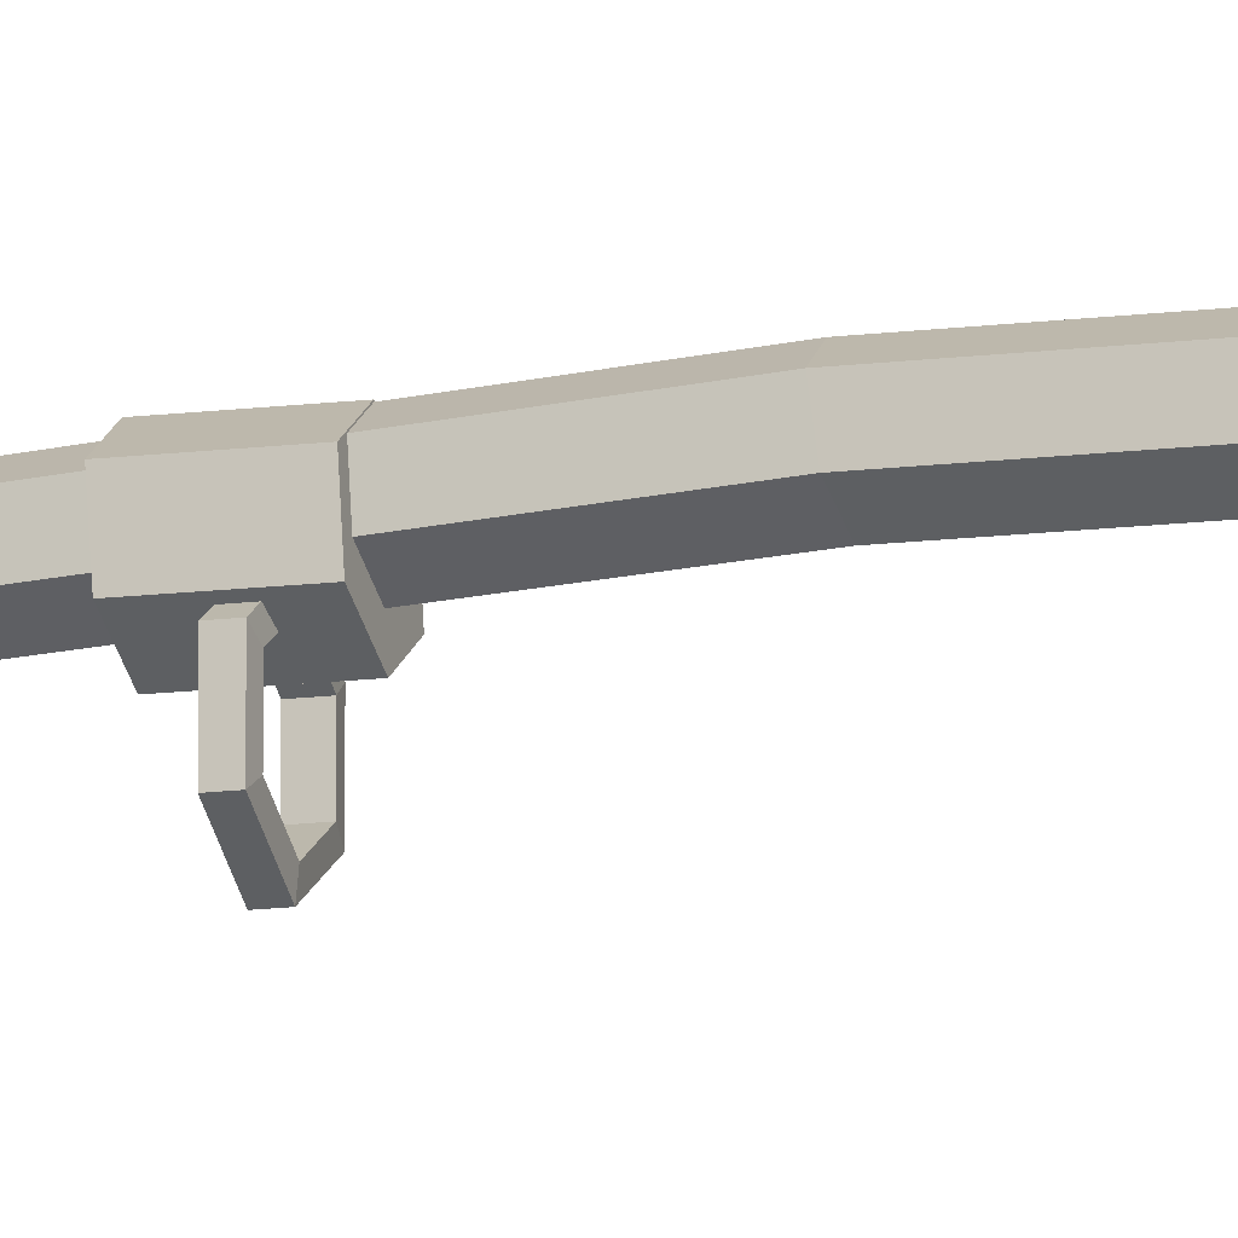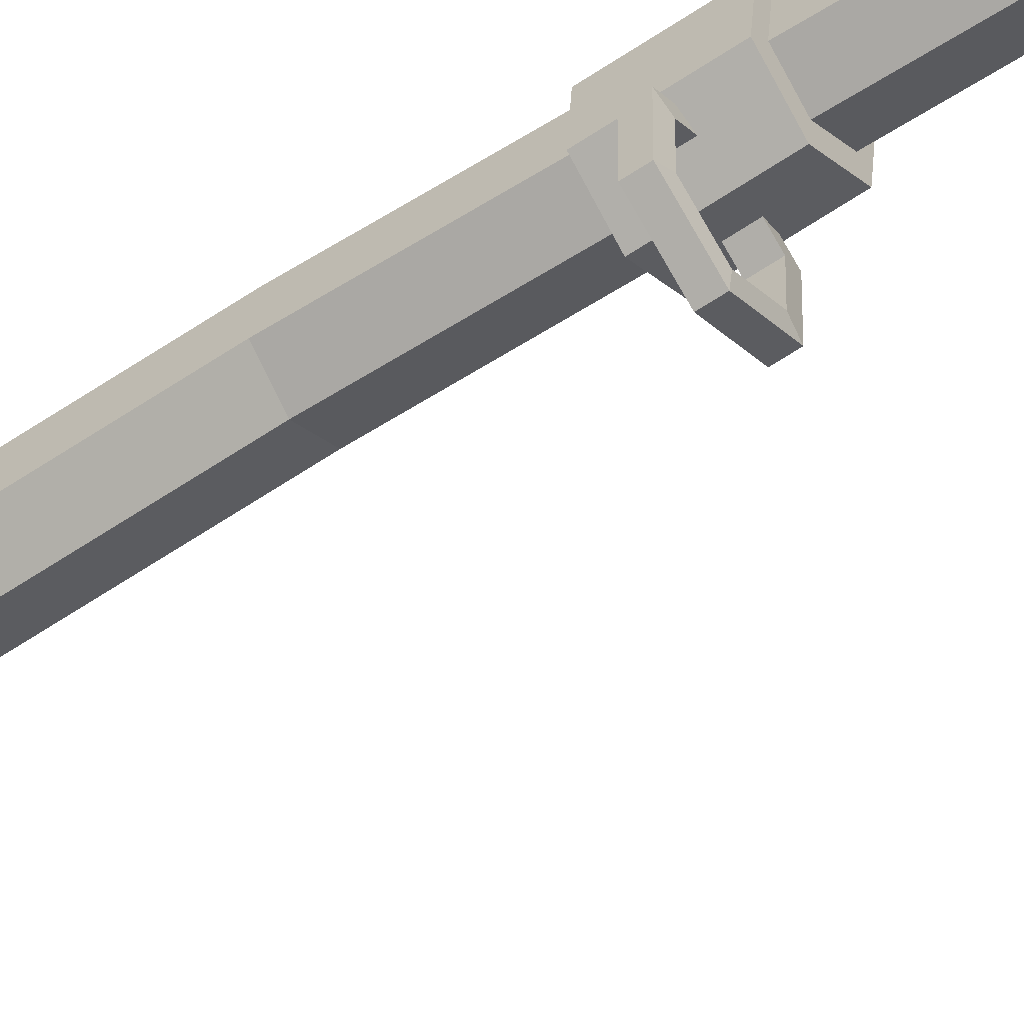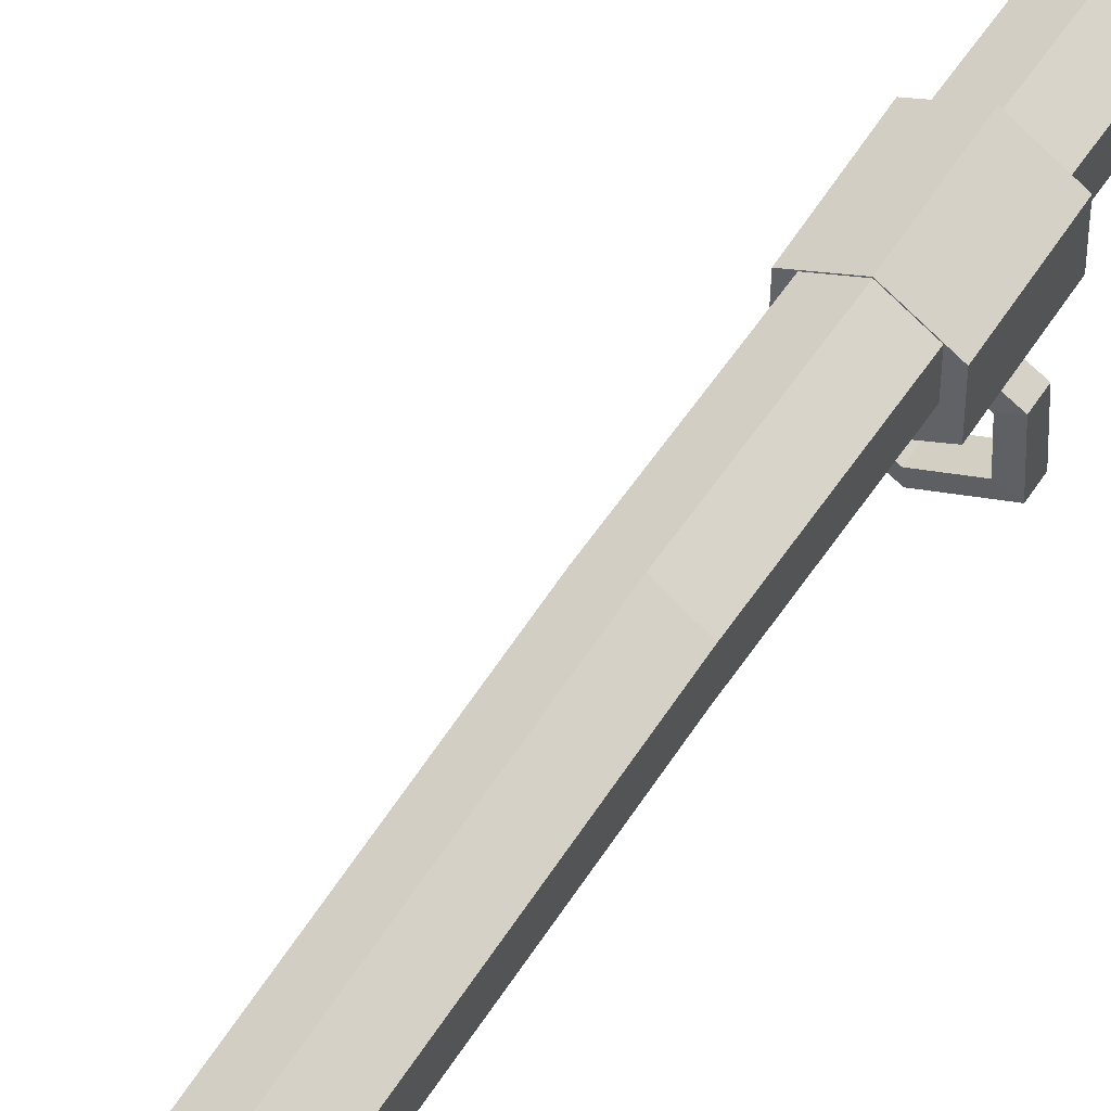
<metadata>
{"format":"obj","ext":"obj","renderer":"f3d","projection":"perspective","resolution":1024,"background":"white","views":[{"elev":-12.8,"azim":-72.1,"up":"+Z"},{"elev":-59.3,"azim":125.2,"up":"+Z"},{"elev":56.3,"azim":31.4,"up":"+Z"}]}
</metadata>
<code>
o FishingRod_Lvl2_Cylinder.008
v 0 -1.359 -0.03535
v -0 -0.3165 -0.05695
v 0.07698 -1.366 0.008499
v 0.07678 -0.3258 -0.01361
v 0.07698 -1.381 0.09621
v 0.07678 -0.2566 0.07457
v -0 -1.388 0.1401
v -0 -0.275 0.1149
v -0.07698 -1.381 0.09621
v -0.07678 -0.2566 0.07457
v -0.07698 -1.366 0.008499
v -0.07678 -0.3258 -0.01361
v 0.0556 -0.1432 -0.01949
v -0 -0.143 -0.05159
v 0.0556 -0.1434 0.04471
v -0 -0.1435 0.0768
v -0.0556 -0.1434 0.04471
v -0.0556 -0.1432 -0.01949
v 0.0556 1.679 -0.01327
v 0 1.675 -0.04507
v 0.0556 1.688 0.05034
v 0 1.692 0.08214
v -0.0556 1.688 0.05034
v -0.0556 1.679 -0.01327
v 0.05071 3.325 -0.1144
v 0 3.326 -0.1437
v 0.05071 3.323 -0.05586
v 0 3.322 -0.02659
v -0.05071 3.323 -0.05586
v -0.05071 3.325 -0.1144
v 0.02562 4.946 -0.2525
v -1e-06 4.944 -0.2672
v 0.02562 4.949 -0.2231
v -1e-06 4.95 -0.2084
v -0.02562 4.949 -0.2231
v -0.02562 4.946 -0.2525
v 0 1.003 -0.1959
v 0.07698 1.003 -0.152
v 0.07698 1.003 -0.0643
v -0 1.003 -0.02045
v -0.07698 1.003 -0.0643
v -0.07698 1.003 -0.152
v 0 0.9627 -0.1959
v 0.07698 0.9627 -0.152
v 0.07698 0.9627 -0.0643
v -0 0.9627 -0.02045
v -0.07698 0.9627 -0.0643
v -0.07698 0.9627 -0.152
v -0 0.9996 -0.2269
v 0.1042 0.9996 -0.1675
v 0.1042 0.9996 -0.0488
v -0 0.9996 0.01056
v -0.1042 0.9996 -0.0488
v -0.1042 0.9996 -0.1675
v 0 0.9656 -0.2269
v 0.1042 0.9656 -0.1675
v 0.1042 0.9656 -0.0488
v -0 0.9656 0.01056
v -0.1042 0.9656 -0.0488
v -0.1042 0.9656 -0.1675
v -0 2.053 -0.212
v 0.0672 2.053 -0.1738
v 0.0672 2.053 -0.09719
v -0 2.053 -0.05891
v -0.0672 2.053 -0.09719
v -0.0672 2.053 -0.1738
v 0 2.019 -0.212
v 0.0672 2.019 -0.1738
v 0.0672 2.019 -0.09719
v -0 2.019 -0.05891
v -0.0672 2.019 -0.09719
v -0.0672 2.019 -0.1738
v -0 2.051 -0.2391
v 0.09095 2.051 -0.1873
v 0.09095 2.051 -0.08366
v -0 2.051 -0.03184
v -0.09095 2.051 -0.08366
v -0.09095 2.051 -0.1873
v 0 2.021 -0.2391
v 0.09095 2.021 -0.1873
v 0.09095 2.021 -0.08366
v -0 2.021 -0.03184
v -0.09095 2.021 -0.08366
v -0.09095 2.021 -0.1873
v -0 3.053 -0.2575
v 0.05905 3.053 -0.2239
v 0.05905 3.053 -0.1566
v -0 3.053 -0.123
v -0.05905 3.053 -0.1566
v -0.05905 3.053 -0.2239
v 0 3.023 -0.2575
v 0.05905 3.023 -0.2239
v 0.05905 3.023 -0.1566
v -0 3.023 -0.123
v -0.05905 3.023 -0.1566
v -0.05905 3.023 -0.2239
v -0 3.051 -0.2813
v 0.07992 3.051 -0.2358
v 0.07992 3.051 -0.1447
v -0 3.051 -0.09919
v -0.07992 3.051 -0.1447
v -0.07992 3.051 -0.2358
v 0 3.025 -0.2813
v 0.07992 3.025 -0.2358
v 0.07992 3.025 -0.1447
v -0 3.025 -0.09919
v -0.07992 3.025 -0.1447
v -0.07992 3.025 -0.2358
v -0 4.06 -0.3327
v 0.05905 4.06 -0.299
v 0.05905 4.06 -0.2317
v -0 4.06 -0.1981
v -0.05905 4.06 -0.2317
v -0.05905 4.06 -0.299
v 0 4.029 -0.3327
v 0.05905 4.029 -0.299
v 0.05905 4.029 -0.2317
v -0 4.029 -0.1981
v -0.05905 4.029 -0.2317
v -0.05905 4.029 -0.299
v -0 4.058 -0.3564
v 0.07992 4.058 -0.3109
v 0.07992 4.058 -0.2198
v -0 4.058 -0.1743
v -0.07992 4.058 -0.2198
v -0.07992 4.058 -0.3109
v 0 4.031 -0.3564
v 0.07992 4.031 -0.3109
v 0.07992 4.031 -0.2198
v -0 4.031 -0.1743
v -0.07992 4.031 -0.2198
v -0.07992 4.031 -0.3109
v 0.0739 0.903 -0.03164
v 0.0739 1.06 -0.0309
v 0 0.9102 0.09567
v 0 1.068 0.0963
v -0.0739 0.903 -0.03164
v -0.0739 1.06 -0.0309
v -0.0556 1.073 0.04845
v 0.0556 1.073 0.04845
v 0 1.065 -0.04726
v -0.0556 1.068 -0.01536
v 0 1.076 0.08035
v 0.0556 1.068 -0.01536
v -0.06283 3.105 -0.1047
v -0.06283 2.972 -0.1043
v 0 3.113 0.003359
v 0 2.979 0.003876
v 0.06283 3.105 -0.1047
v 0.06283 2.972 -0.1043
v 0 1.057 -0.0733
v 0.0739 1.065 0.0539
v -0.0739 1.065 0.0539
v 0 0.9006 -0.07408
v -0.0739 0.9078 0.05323
v 0.0739 0.9078 0.05323
v -0.0739 2.123 -0.0616
v -0.0739 1.966 -0.06234
v 0 2.131 0.0656
v 0 1.973 0.06497
v 0.0739 2.123 -0.0616
v 0.0739 1.966 -0.06234
v 0.0739 1.971 0.02253
v -0.0739 1.971 0.02253
v 0 1.964 -0.1048
v -0.0739 2.128 0.0232
v 0.0739 2.128 0.0232
v 0 2.12 -0.104
v 0 3.103 -0.1408
v 0.06283 3.111 -0.03267
v -0.06283 3.111 -0.03267
v 0 2.97 -0.1404
v -0.06283 2.977 -0.03219
v 0.06283 2.977 -0.03219
v -0.05967 4.096 -0.1972
v -0.05967 3.97 -0.1922
v 0 4.107 -0.09488
v 0 3.98 -0.08977
v 0.05967 4.096 -0.1972
v 0.05967 3.97 -0.1922
v 0 4.092 -0.2313
v 0.05967 4.104 -0.129
v -0.05967 4.104 -0.129
v 0 3.966 -0.2264
v -0.05967 3.977 -0.1239
v 0.05967 3.977 -0.1239
v -0.03497 0.09683 -0.1269
v -0.03497 0.04116 -0.1269
v -0.03497 0.09683 0.02155
v -0.03497 0.04116 0.02155
v -0.001775 0.09683 -0.1269
v -0.001775 0.04116 -0.1269
v -0.001775 0.09683 0.02155
v -0.001775 0.04116 0.02155
v 0.113 -0.08676 -0.2039
v -0.1498 -0.08676 -0.2039
v 0.113 -0.05702 -0.2955
v -0.1498 -0.05702 -0.2955
v 0.113 0.02086 -0.352
v -0.1498 0.02086 -0.352
v 0.113 0.1171 -0.352
v -0.1498 0.1171 -0.352
v 0.113 0.195 -0.2955
v -0.1498 0.195 -0.2955
v 0.113 0.2248 -0.2039
v -0.1498 0.2248 -0.2039
v 0.113 0.195 -0.1124
v -0.1498 0.195 -0.1124
v 0.113 0.1171 -0.05577
v -0.1498 0.1171 -0.05577
v 0.113 0.02086 -0.05577
v -0.1498 0.02086 -0.05577
v 0.113 -0.05702 -0.1124
v -0.1498 -0.05702 -0.1124
v 0.0651 -0.08676 -0.2039
v -0.1018 -0.08676 -0.2039
v -0.1018 -0.05702 -0.2955
v 0.0651 -0.05702 -0.2955
v -0.1018 0.02086 -0.352
v 0.0651 0.02086 -0.352
v -0.1018 0.1171 -0.352
v 0.0651 0.1171 -0.352
v -0.1018 0.195 -0.2955
v 0.0651 0.195 -0.2955
v -0.1018 0.2248 -0.2039
v 0.0651 0.2248 -0.2039
v -0.1018 0.195 -0.1124
v 0.0651 0.195 -0.1124
v -0.1018 0.1171 -0.05577
v 0.0651 0.1171 -0.05577
v -0.1018 0.02086 -0.05577
v 0.0651 0.02086 -0.05577
v -0.1018 -0.05702 -0.1124
v 0.0651 -0.05702 -0.1124
v 0.05361 -0.04505 -0.2039
v -0.09035 -0.04505 -0.2039
v -0.09035 -0.02327 -0.2709
v 0.05361 -0.02327 -0.2709
v -0.09035 0.03375 -0.3124
v 0.05361 0.03375 -0.3124
v -0.09035 0.1042 -0.3124
v 0.05361 0.1042 -0.3124
v -0.09035 0.1613 -0.2709
v 0.05361 0.1613 -0.2709
v -0.09035 0.183 -0.2039
v 0.05361 0.183 -0.2039
v -0.09035 0.1613 -0.1369
v 0.05361 0.1613 -0.1369
v -0.09035 0.1042 -0.09545
v 0.05361 0.1042 -0.09545
v -0.09035 0.03375 -0.09545
v 0.05361 0.03375 -0.09545
v -0.09035 -0.02327 -0.1369
v 0.05361 -0.02327 -0.1369
v -0.1745 0.05496 -0.1899
v -0.1745 0.08303 -0.1899
v -0.1745 0.05496 -0.2179
v -0.1745 0.08303 -0.2179
v -0.1434 0.05496 -0.1899
v -0.1434 0.08303 -0.1899
v -0.1434 0.05496 -0.2179
v -0.1434 0.08303 -0.2179
v -0.1982 0.05496 -0.2179
v -0.1982 0.05496 -0.1899
v -0.1982 0.08303 -0.1899
v -0.1982 0.08303 -0.2179
v -0.1745 0.1896 -0.1899
v -0.1745 0.1896 -0.2179
v -0.1982 0.1896 -0.1899
v -0.1982 0.1896 -0.2179
v -0.1745 0.2078 -0.1899
v -0.1745 0.2078 -0.2179
v -0.1982 0.2078 -0.1899
v -0.1982 0.2078 -0.2179
v -0.3574 0.1896 -0.1899
v -0.3574 0.1896 -0.2179
v -0.3574 0.2078 -0.1899
v -0.3574 0.2078 -0.2179
f 1 2 4 3
f 3 4 6 5
f 5 6 8 7
f 7 8 10 9
f 2 12 18 14
f 9 10 12 11
f 11 12 2 1
f 1 3 5 7 9 11
f 142 139 23 24
f 10 8 16 17
f 6 4 13 15
f 12 10 17 18
f 4 2 14 13
f 8 6 15 16
f 20 24 30 26
f 143 140 21 22
f 144 141 20 19
f 141 142 24 20
f 139 143 22 23
f 140 144 19 21
f 30 29 35 36
f 23 22 28 29
f 21 19 25 27
f 24 23 29 30
f 22 21 27 28
f 19 20 26 25
f 31 32 36 35 34 33
f 28 27 33 34
f 25 26 32 31
f 26 30 36 32
f 29 28 34 35
f 27 25 31 33
f 16 143 139 17
f 18 142 141 14
f 14 141 144 13
f 15 140 143 16
f 17 139 142 18
f 13 144 140 15
f 188 190 189 187
f 192 191 193 194
f 189 190 194 193
f 190 188 192 194
f 188 187 191 192
f 187 189 193 191
f 51 52 58 57
f 53 54 60 59
f 41 47 48 42
f 39 45 46 40
f 37 43 44 38
f 42 48 43 37
f 40 46 47 41
f 38 44 45 39
f 49 50 56 55
f 54 49 55 60
f 52 53 59 58
f 50 51 57 56
f 42 37 49 54
f 39 40 52 51
f 47 46 58 59
f 44 43 55 56
f 40 41 53 52
f 48 47 59 60
f 37 38 50 49
f 45 44 56 57
f 41 42 54 53
f 43 48 60 55
f 38 39 51 50
f 46 45 57 58
f 75 76 82 81
f 77 78 84 83
f 65 71 72 66
f 63 69 70 64
f 61 67 68 62
f 66 72 67 61
f 64 70 71 65
f 62 68 69 63
f 73 74 80 79
f 78 73 79 84
f 76 77 83 82
f 74 75 81 80
f 66 61 73 78
f 63 64 76 75
f 71 70 82 83
f 68 67 79 80
f 64 65 77 76
f 72 71 83 84
f 61 62 74 73
f 69 68 80 81
f 65 66 78 77
f 67 72 84 79
f 62 63 75 74
f 70 69 81 82
f 99 100 106 105
f 101 102 108 107
f 89 95 96 90
f 87 93 94 88
f 85 91 92 86
f 90 96 91 85
f 88 94 95 89
f 86 92 93 87
f 97 98 104 103
f 102 97 103 108
f 100 101 107 106
f 98 99 105 104
f 90 85 97 102
f 87 88 100 99
f 95 94 106 107
f 92 91 103 104
f 88 89 101 100
f 96 95 107 108
f 85 86 98 97
f 93 92 104 105
f 89 90 102 101
f 91 96 108 103
f 86 87 99 98
f 94 93 105 106
f 123 124 130 129
f 125 126 132 131
f 113 119 120 114
f 111 117 118 112
f 109 115 116 110
f 114 120 115 109
f 112 118 119 113
f 110 116 117 111
f 121 122 128 127
f 126 121 127 132
f 124 125 131 130
f 122 123 129 128
f 114 109 121 126
f 111 112 124 123
f 119 118 130 131
f 116 115 127 128
f 112 113 125 124
f 120 119 131 132
f 109 110 122 121
f 117 116 128 129
f 113 114 126 125
f 115 120 132 127
f 110 111 123 122
f 118 117 129 130
f 156 133 134 152
f 154 137 138 151
f 150 174 148 173 146 172
f 133 156 135 155 137 154
f 133 154 151 134
f 150 172 169 149
f 184 176 175 181
f 180 184 181 179
f 172 146 145 169
f 174 150 149 170
f 173 148 147 171
f 134 151 138 153 136 152
f 146 173 171 145
f 137 155 153 138
f 180 186 178 185 176 184
f 155 135 136 153
f 135 156 152 136
f 148 174 170 147
f 163 162 161 167
f 164 160 159 166
f 165 158 157 168
f 162 165 168 161
f 160 163 167 159
f 158 164 166 157
f 161 168 157 166 159 167
f 162 163 160 164 158 165
f 149 169 145 171 147 170
f 186 180 179 182
f 185 178 177 183
f 176 185 183 175
f 178 186 182 177
f 179 181 175 183 177 182
f 216 196 198 217
f 217 198 200 219
f 219 200 202 221
f 221 202 204 223
f 223 204 206 225
f 225 206 208 227
f 227 208 210 229
f 229 210 212 231
f 198 196 214 212 210 208 206 204 202 200
f 231 212 214 233
f 233 214 196 216
f 195 197 199 201 203 205 207 209 211 213
f 213 234 215 195
f 230 228 248 250
f 211 232 234 213
f 221 223 243 241
f 209 230 232 211
f 229 231 251 249
f 207 228 230 209
f 224 222 242 244
f 205 226 228 207
f 216 217 237 236
f 203 224 226 205
f 232 230 250 252
f 201 222 224 203
f 223 225 245 243
f 199 220 222 201
f 218 215 235 238
f 197 218 220 199
f 231 233 253 251
f 195 215 218 197
f 226 224 244 246
f 254 253 236 235
f 252 251 253 254
f 250 249 251 252
f 248 247 249 250
f 246 245 247 248
f 244 243 245 246
f 242 241 243 244
f 240 239 241 242
f 238 237 239 240
f 235 236 237 238
f 222 220 240 242
f 227 229 249 247
f 215 234 254 235
f 219 221 241 239
f 228 226 246 248
f 233 216 236 253
f 220 218 238 240
f 225 227 247 245
f 234 232 252 254
f 217 219 239 237
f 265 256 267 269
f 257 258 262 261
f 264 265 266 263
f 259 260 256 255
f 257 261 259 255
f 262 258 256 260
f 257 255 264 263
f 258 257 263 266
f 255 256 265 264
f 270 269 275 276
f 256 258 268 267
f 258 266 270 268
f 266 265 269 270
f 271 272 274 273
f 268 270 274 272
f 267 268 272 271
f 269 267 271 273
f 276 275 277 278
f 269 273 277 275
f 274 270 276 278
f 273 274 278 277

</code>
